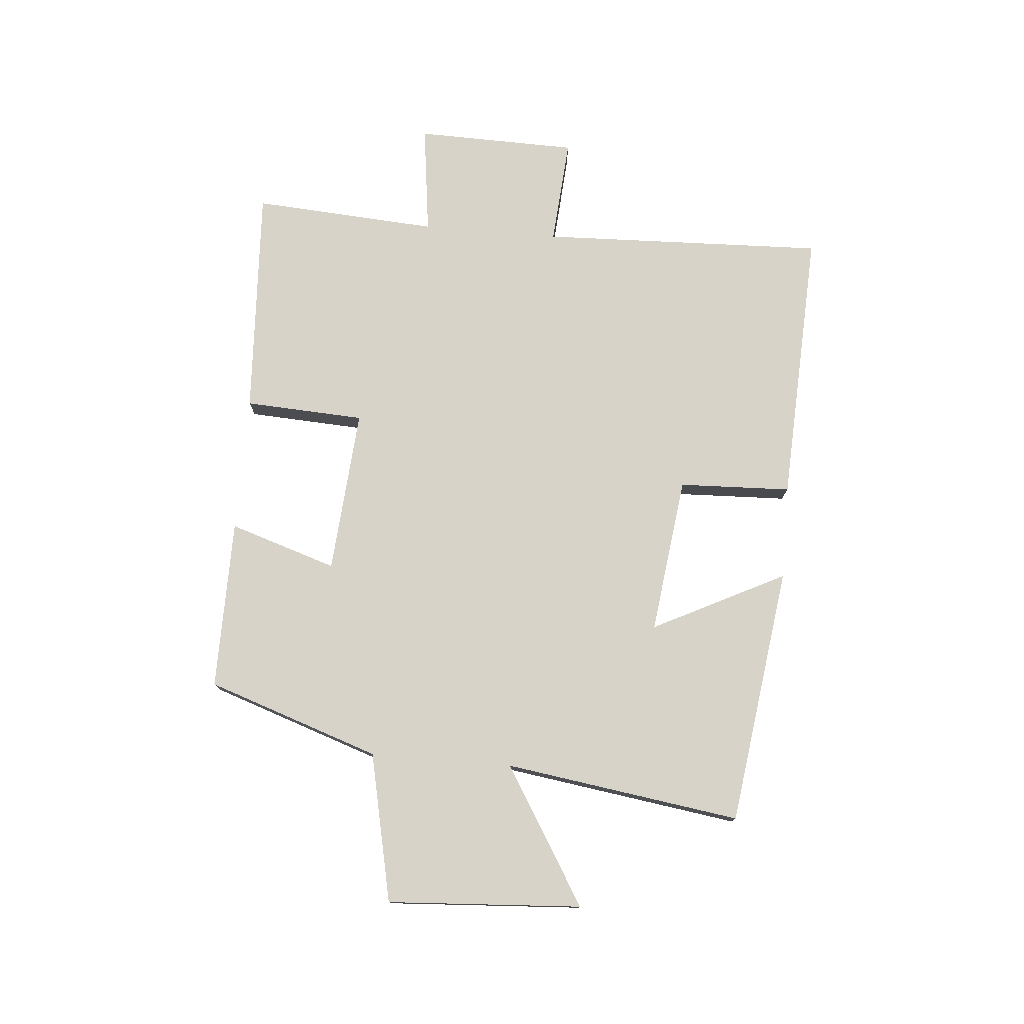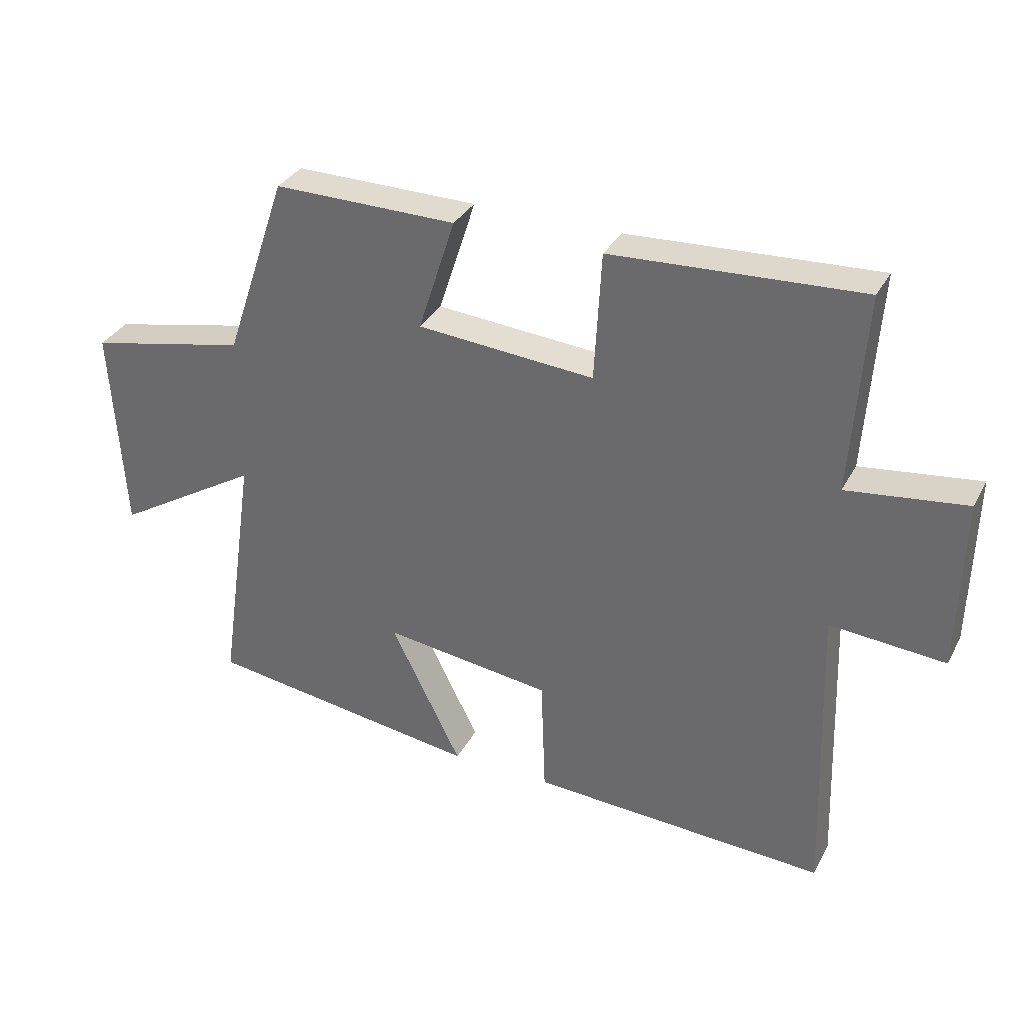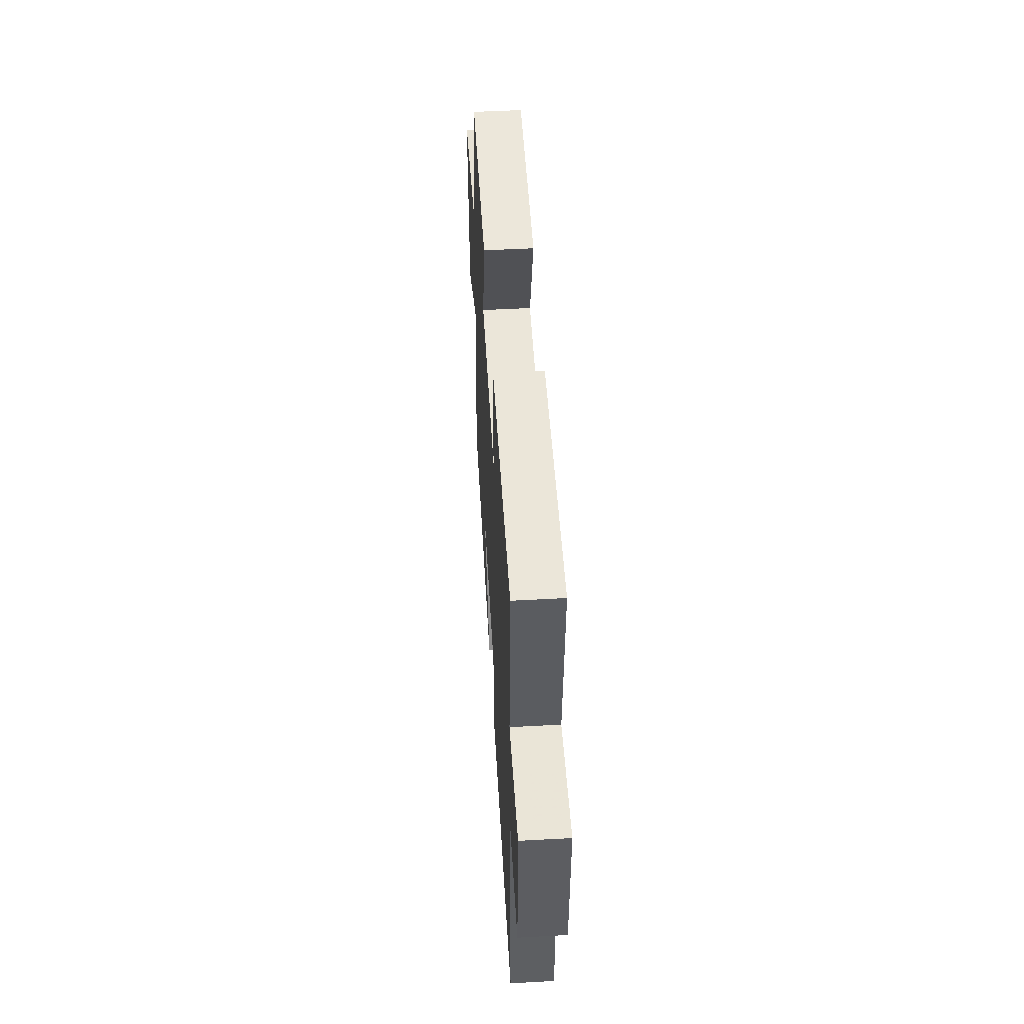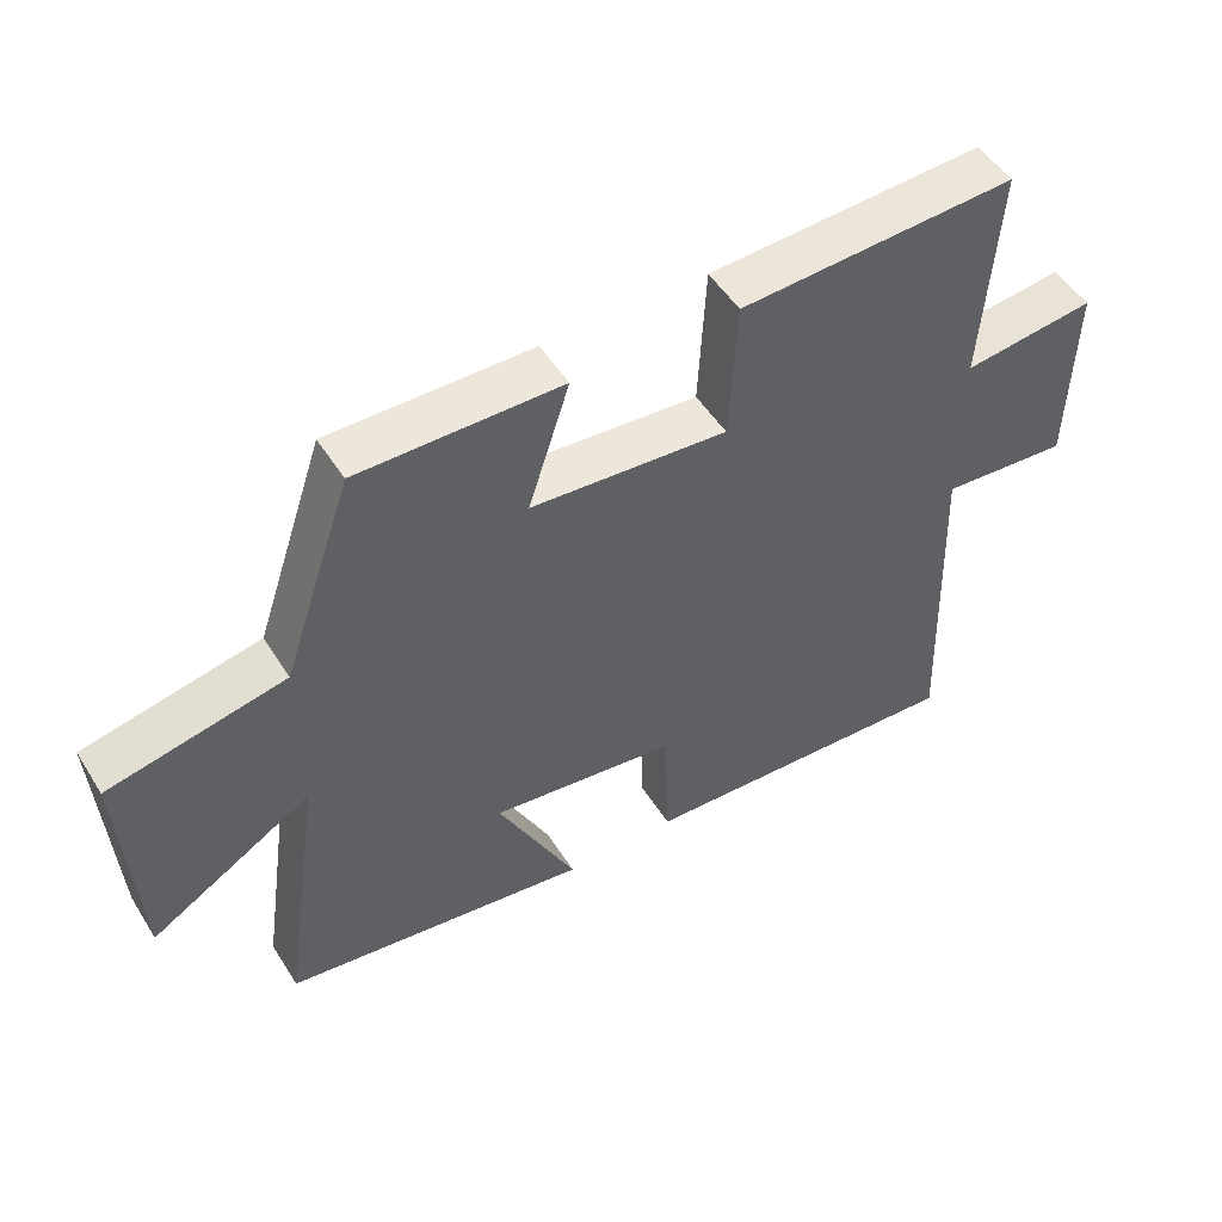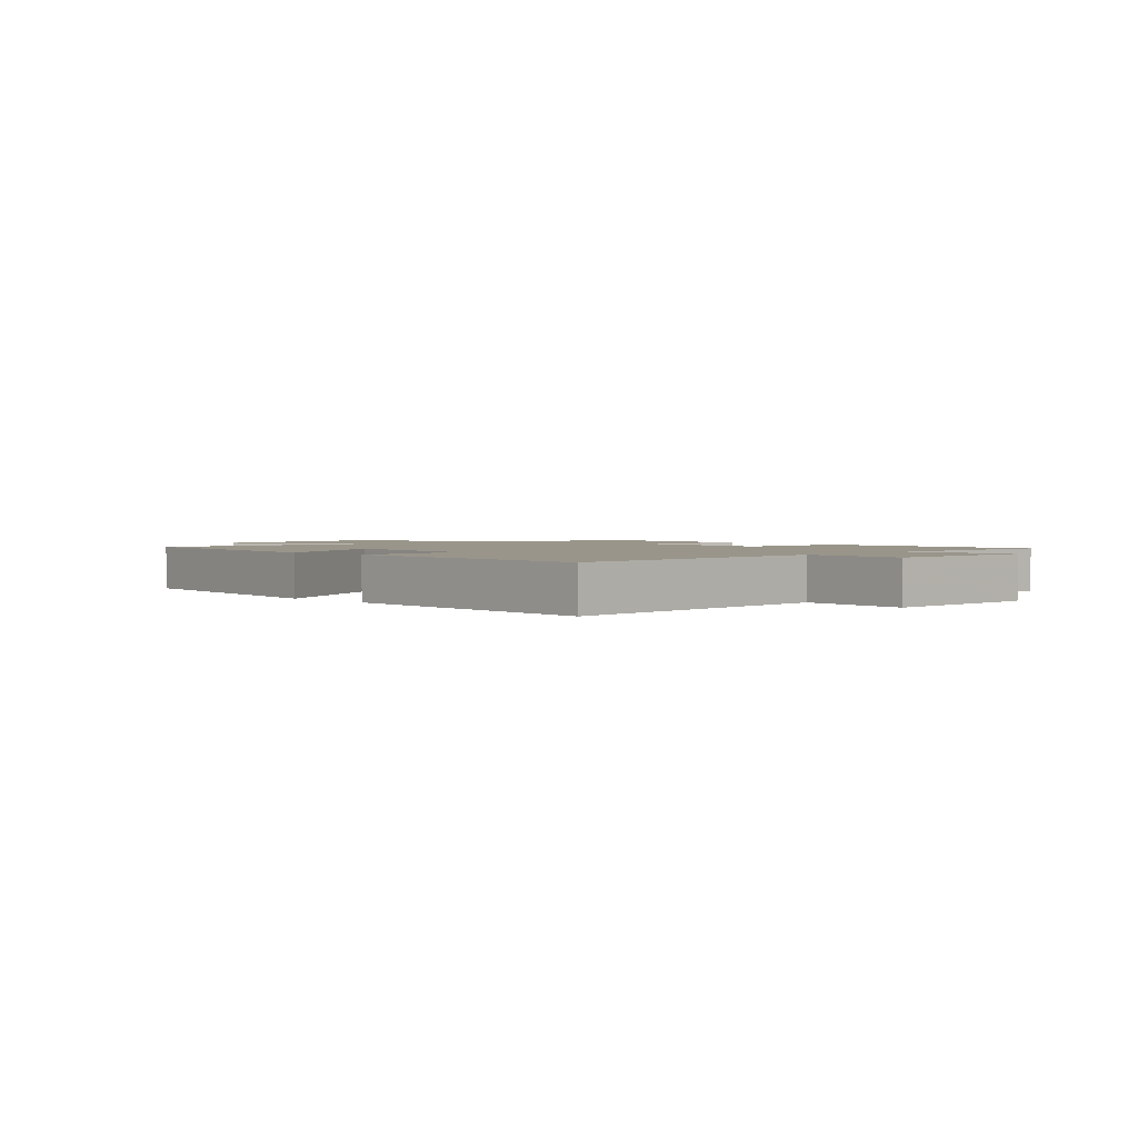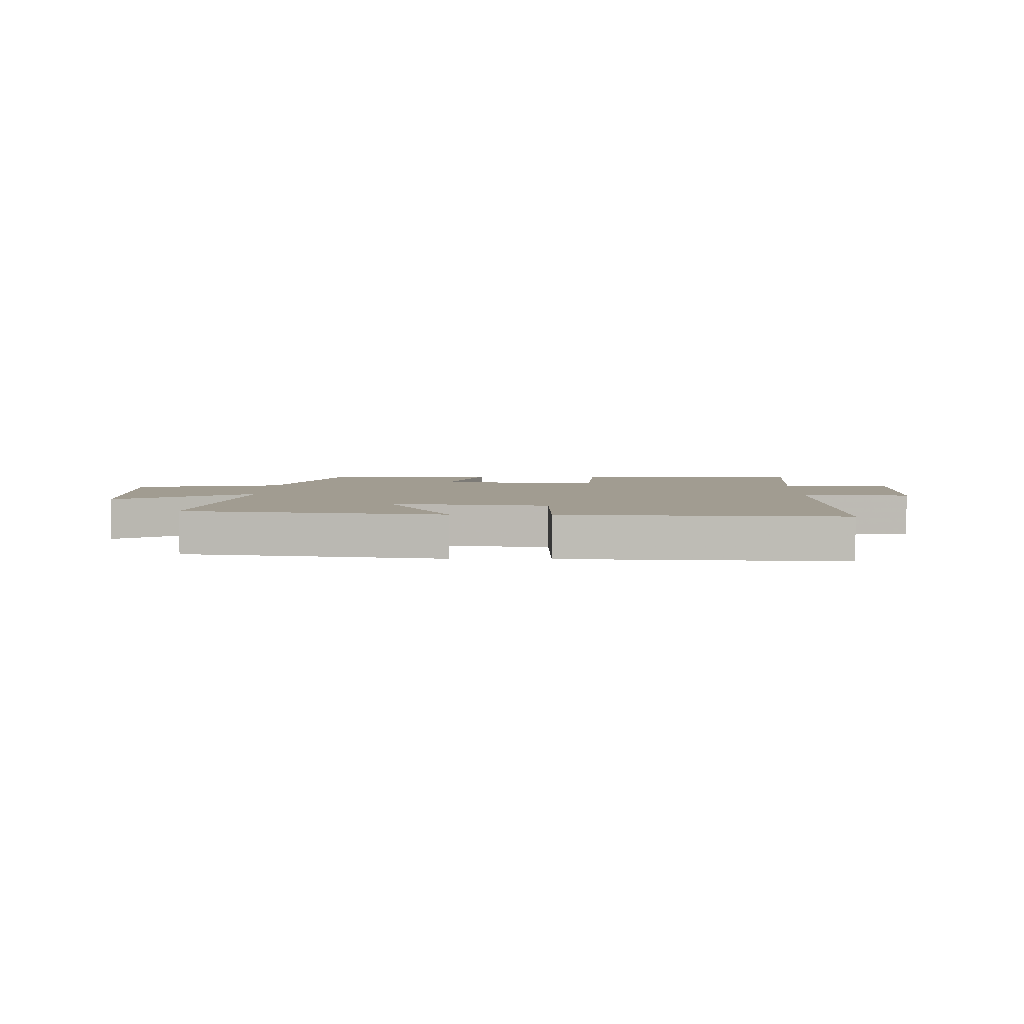
<metadata>
{"format":"obj","ext":"obj","renderer":"f3d","projection":"perspective","resolution":1024,"background":"white","views":[{"elev":76.6,"azim":94.8,"up":"+Y"},{"elev":33.4,"azim":-155.4,"up":"+Z"},{"elev":51.5,"azim":-93.4,"up":"+Z"},{"elev":50.7,"azim":148.8,"up":"+Z"},{"elev":2.0,"azim":-134.4,"up":"+Y"},{"elev":4.5,"azim":-178.5,"up":"+Y"}]}
</metadata>
<code>
v 0.4 0.07 0.502
v 0.5 0.07 0.208
v 0.753 0.07 0.154
v 0.733 0.07 -0.178
v 0.5 0.07 -0.036
v 0.559 0.07 -0.439
v 0.118 0.07 -0.5
v 0.231 0.07 -0.274
v -0.037 0.07 -0.308
v -0.044 0.07 -0.5
v -0.517 0.07 -0.522
v -0.5 0.07 -0.034
v -0.683 0.07 -0.048
v -0.689 0.07 0.228
v -0.5 0.07 0.204
v -0.521 0.07 0.521
v -0.125 0.07 0.5
v -0.114 0.07 0.295
v 0.168 0.07 0.317
v 0.109 0.07 0.5
v 0.4 0 0.502
v 0.5 0 0.208
v 0.753 0 0.154
v 0.733 0 -0.178
v 0.5 0 -0.036
v 0.559 0 -0.439
v 0.118 0 -0.5
v 0.231 0 -0.274
v -0.037 0 -0.308
v -0.044 0 -0.5
v -0.517 0 -0.522
v -0.5 0 -0.034
v -0.683 0 -0.048
v -0.689 0 0.228
v -0.5 0 0.204
v -0.521 0 0.521
v -0.125 0 0.5
v -0.114 0 0.295
v 0.168 0 0.317
v 0.109 0 0.5
f 19 20 1 2
f 18 19 2
f 15 16 17 18
f 15 18 2 3
f 12 13 14 15
f 12 15 3
f 9 10 11 12
f 8 9 12
f 5 6 7 8
f 5 8 12
f 3 4 5
f 3 5 12
f 22 21 40 39
f 22 39 38
f 38 37 36 35
f 23 22 38 35
f 35 34 33 32
f 23 35 32
f 32 31 30 29
f 32 29 28
f 28 27 26 25
f 32 28 25
f 25 24 23
f 32 25 23
f 1 21 22 2
f 2 22 23 3
f 3 23 24 4
f 4 24 25 5
f 5 25 26 6
f 6 26 27 7
f 7 27 28 8
f 8 28 29 9
f 9 29 30 10
f 10 30 31 11
f 11 31 32 12
f 12 32 33 13
f 13 33 34 14
f 14 34 35 15
f 15 35 36 16
f 16 36 37 17
f 17 37 38 18
f 18 38 39 19
f 19 39 40 20
f 20 40 21 1

</code>
